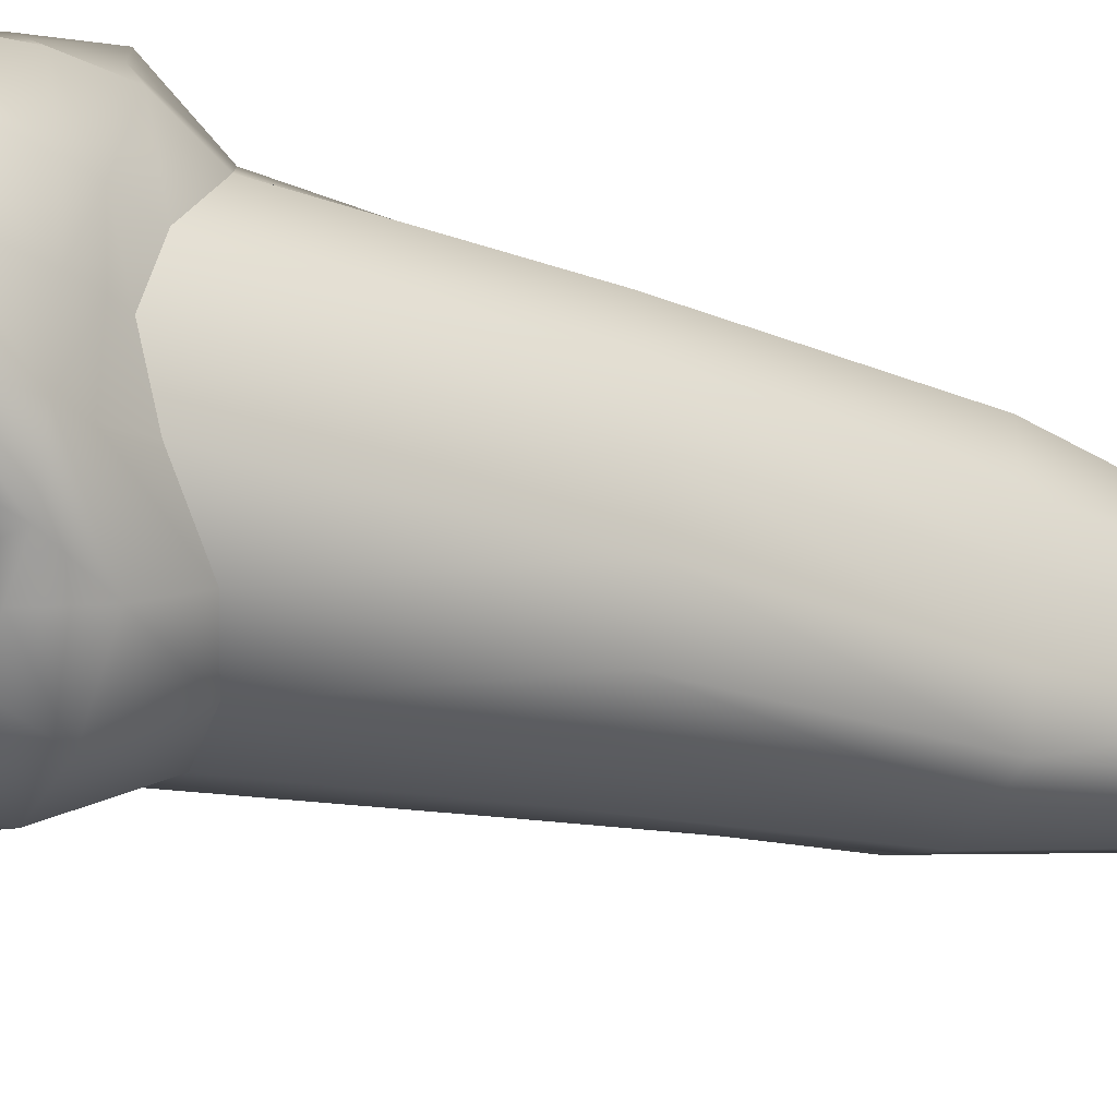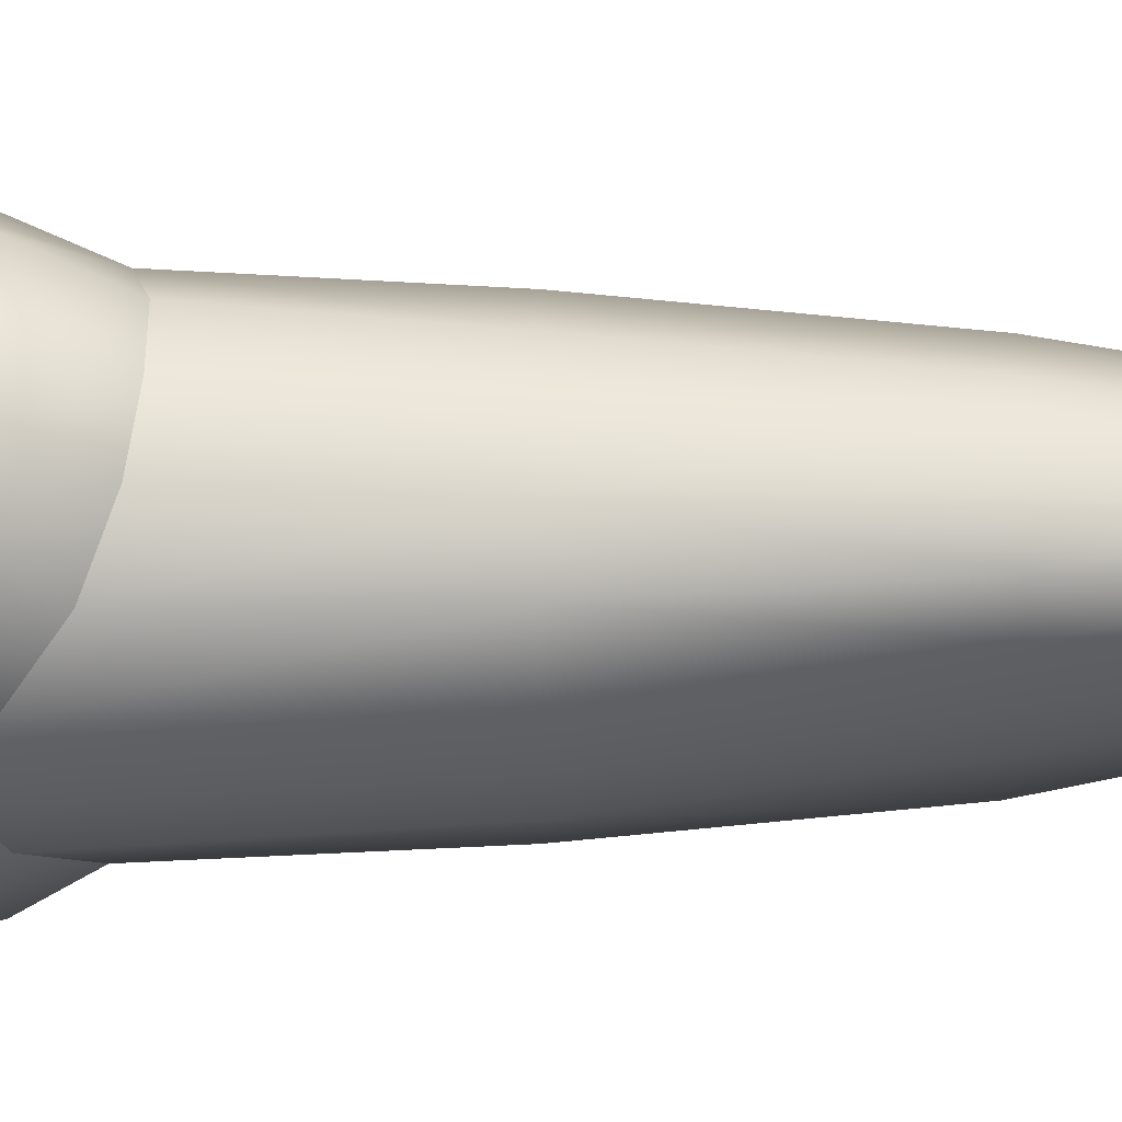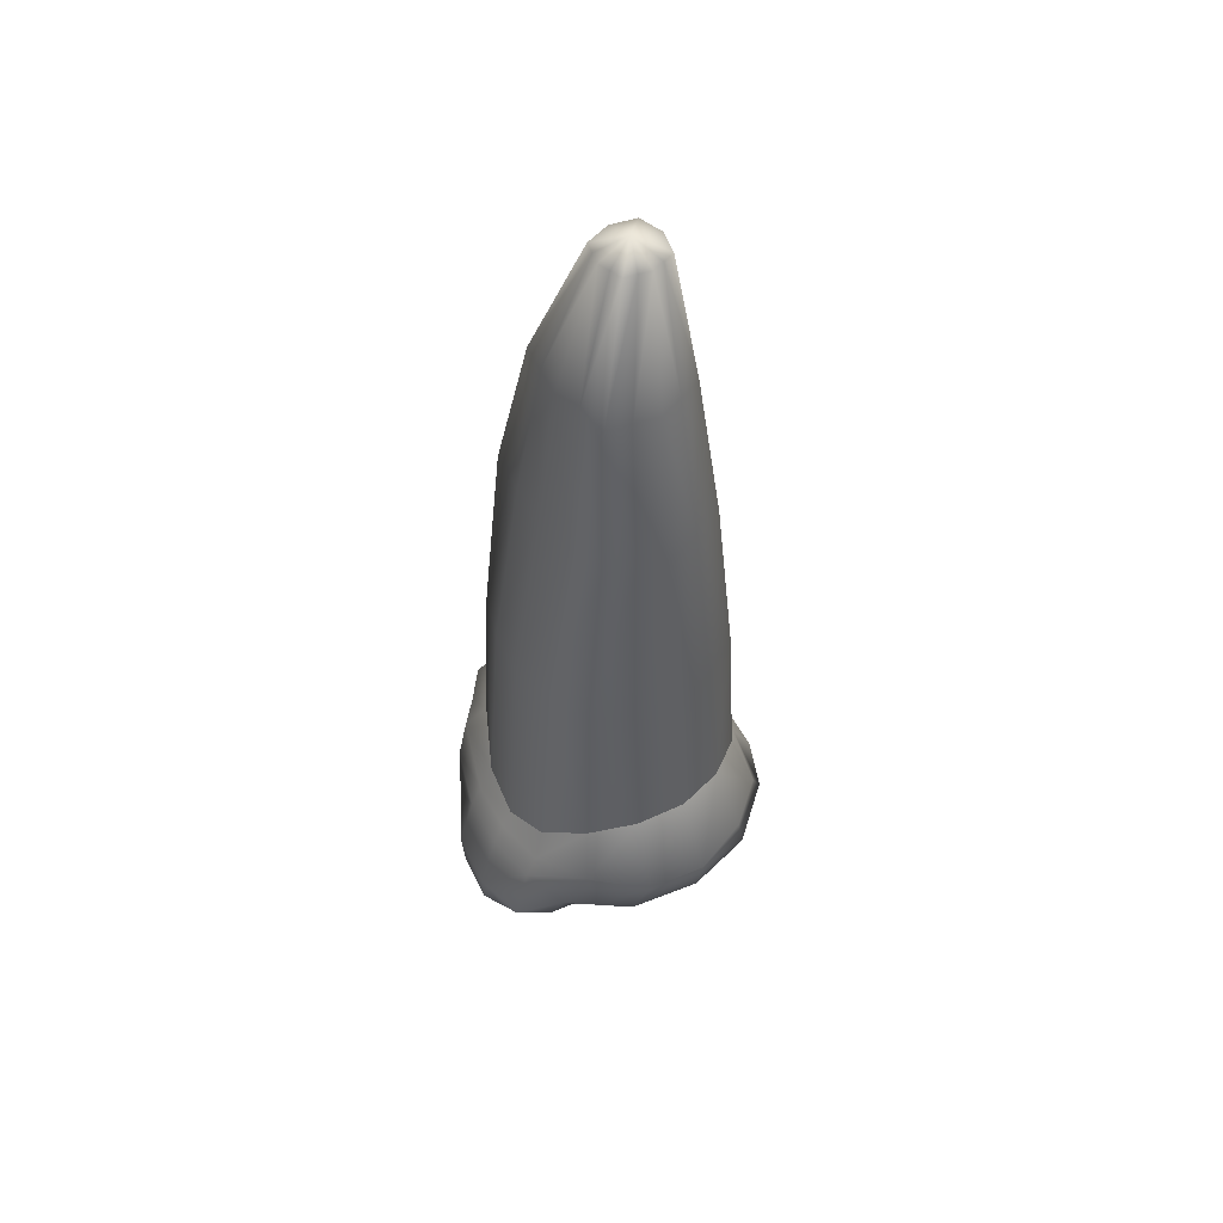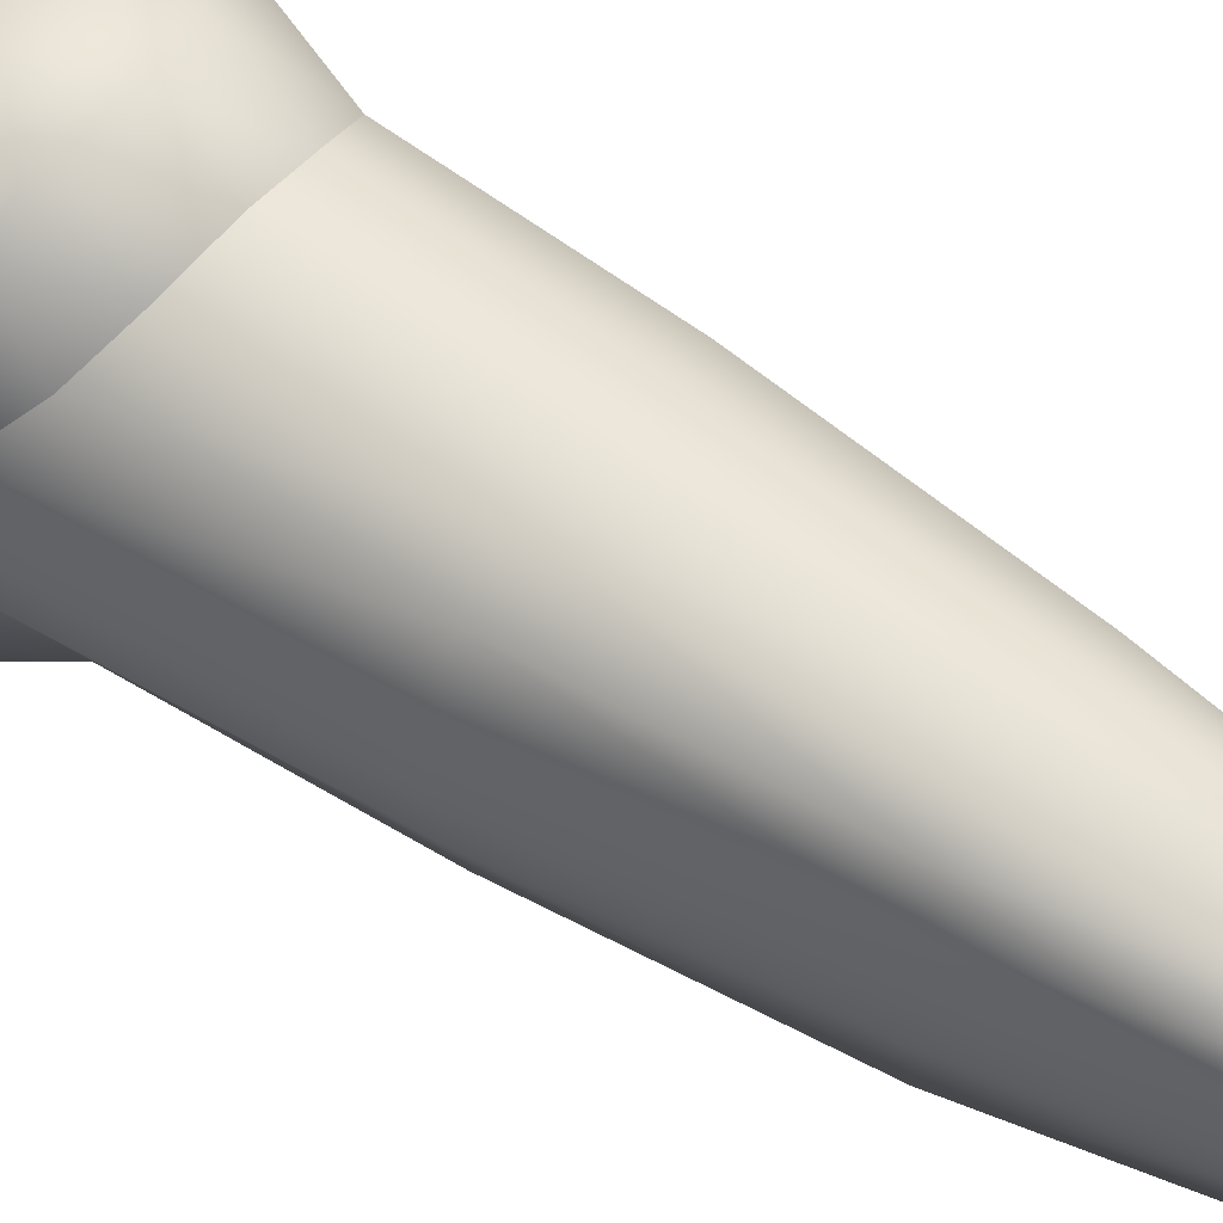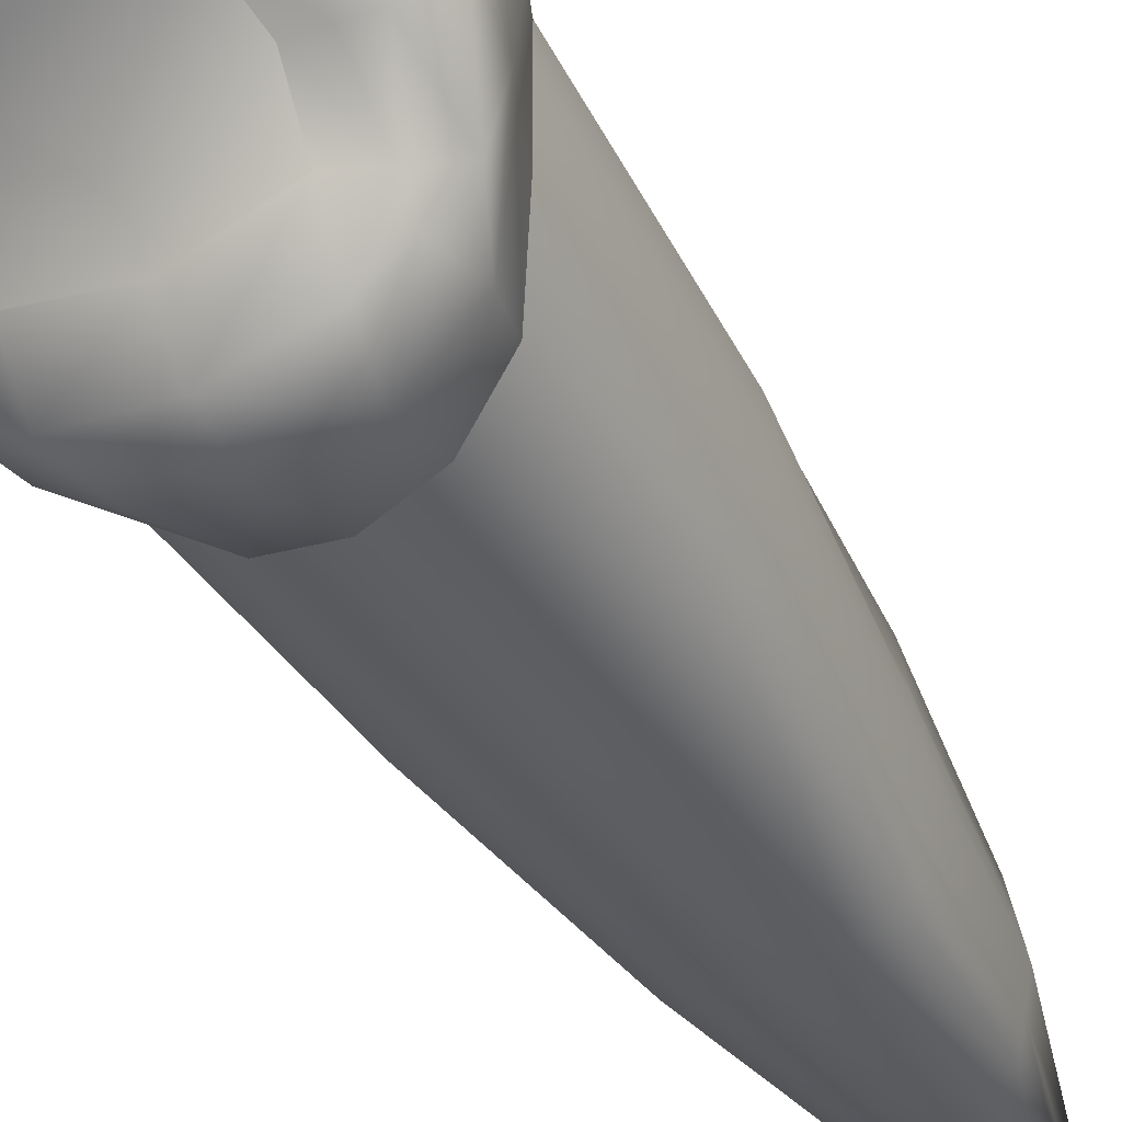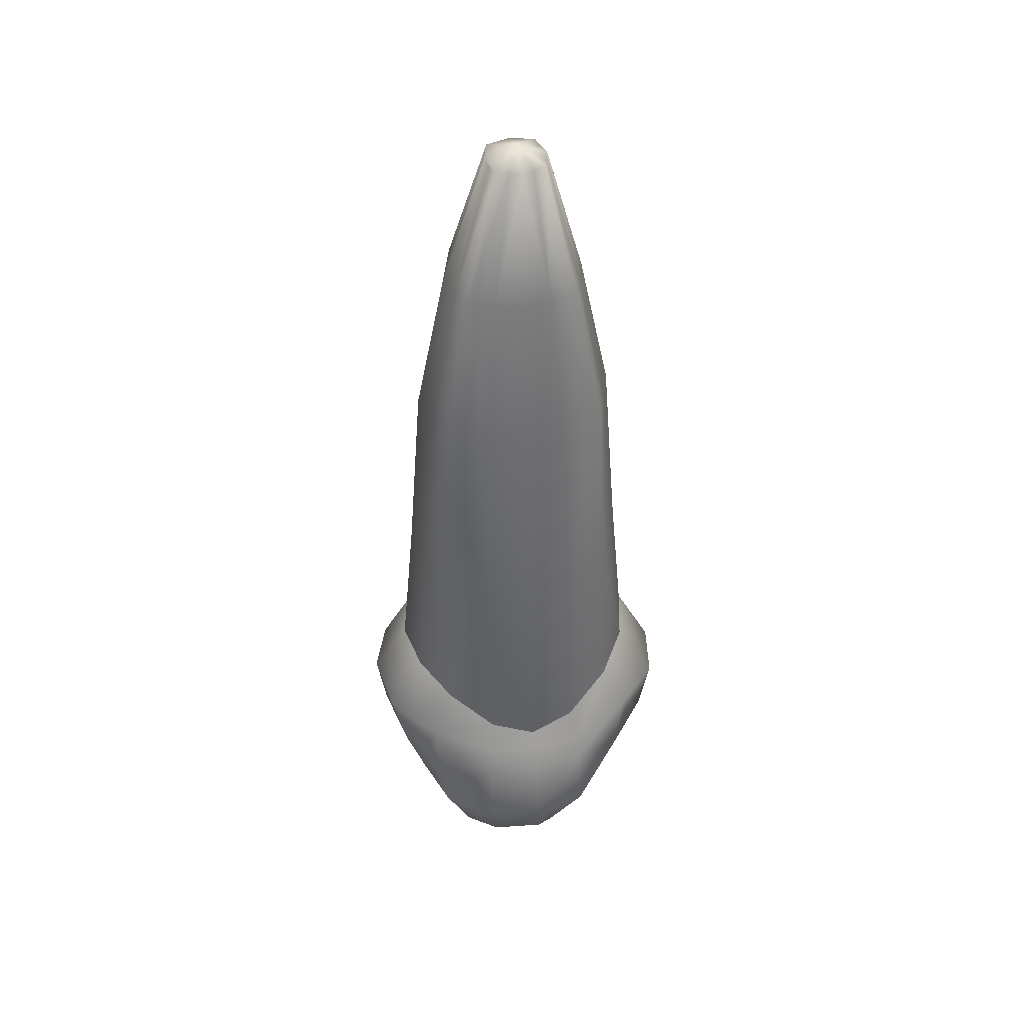
<metadata>
{"format":"obj","ext":"obj","renderer":"f3d","projection":"perspective","resolution":1024,"background":"white","views":[{"elev":-25.0,"azim":63.4,"up":"+Z"},{"elev":53.0,"azim":90.1,"up":"+Z"},{"elev":52.8,"azim":145.3,"up":"+Y"},{"elev":56.1,"azim":125.7,"up":"+Z"},{"elev":-44.3,"azim":29.7,"up":"+Z"},{"elev":44.6,"azim":78.5,"up":"+Y"}]}
</metadata>
<code>
o cube1_Buildup.021
v 0.8391 2.848 -0.01387
v -0.959 2.839 -0.01378
v -1.362 0.008902 0.01388
v 0.006417 0.01532 0.01382
v 1.268 -0.1694 0.01376
f 1 2 3 4 5
o cube1_Cementum.021
v 0.1361 13.28 0.3772
v -0.3771 13.56 -0.1275
v -0.3771 13.28 0.5195
v -0.1205 13.28 0.4483
v 0.3884 10.61 1.326
v 0.8847 10.61 1.177
v -0.8903 13.28 0.3772
v -1.035 13.28 -0.1275
v -0.9627 13.28 0.1248
v -1.101 10.61 1.177
v -0.6044 10.61 1.326
v -0.6337 13.28 0.4483
v 0.1361 13.28 -0.6321
v 0.2084 13.28 -0.3798
v 0.9942 10.61 -0.5967
v 0.8847 10.61 -1.188
v -0.8903 13.28 -0.6321
v -1.101 10.61 -1.188
v -1.21 10.61 -0.5967
v -0.9627 13.28 -0.3798
v 1.85 -0.487 1.921
v 1.701 3.368 1.816
v 0.891 3.368 2.223
v 0.9991 -0.09976 2.517
v -0.108 10.61 1.476
v 0.2808 13.28 -0.1275
v 0.2084 13.28 0.1248
v 0.9942 10.61 0.5855
v 1.104 10.61 -0.005635
v -1.851 -0.2159 1.921
v -0.9996 0.02824 2.517
v -0.8918 3.368 2.223
v -1.702 3.368 1.816
v -1.32 10.61 -0.005635
v -1.21 10.61 0.5855
v 1.85 -0.487 -1.906
v 1.701 3.368 -1.801
v 2.051 3.368 -0.9032
v 2.366 -1.228 -0.9617
v -0.3771 13.28 -0.7745
v -0.1205 13.28 -0.7033
v 0.3884 10.61 -1.338
v -0.108 10.61 -1.487
v -0.6044 10.61 -1.338
v -0.6337 13.28 -0.7033
v -1.851 -0.2159 -1.906
v -2.366 -0.6783 -1.028
v -2.052 3.368 -0.9372
v -1.702 3.368 -1.801
v -0.000216 0.04691 2.741
v -0.000388 3.368 2.44
v -2.523 -0.9092 0.007408
v -2.366 -0.6783 1.043
v -2.052 3.368 0.952
v -2.205 3.368 0.007408
v -0.000216 0.04691 -2.726
v -0.000388 3.368 -2.425
v 0.891 3.368 -2.208
v 0.9991 -0.09976 -2.502
v 2.522 -1.564 0.007408
v 2.204 3.368 0.007408
v 2.051 3.368 0.918
v 2.366 -1.228 0.9765
v 1.298 7.492 1.71
v 0.6488 7.492 1.919
v 1.298 7.492 -1.695
v 1.425 7.492 -0.8439
v -1.299 7.492 1.71
v -0.6496 7.492 1.919
v -1.299 7.492 -1.695
v -1.426 7.492 -0.8439
v -0.000388 7.492 -2.113
v 0.6488 7.492 -1.904
v 1.553 7.492 0.007408
v 1.425 7.492 0.8587
v -0.000388 7.492 2.128
v -1.554 7.492 0.007408
v -1.426 7.492 0.8587
v -0.9996 0.02825 -2.502
v -0.8918 3.368 -2.208
v -0.6496 7.492 -1.904
f 6 7 8 9
f 6 9 10 11
f 12 7 13 14
f 12 15 16 17
f 18 19 20 21
f 22 23 24 25
f 26 27 28 29
f 8 7 12 17
f 8 30 10 9
f 31 32 33 34
f 31 34 20 19
f 35 36 37 38
f 13 7 22 25
f 13 39 40 14
f 41 42 43 44
f 45 46 47 48
f 45 48 49 50
f 51 52 53 54
f 55 29 28 56
f 57 58 59 60
f 61 62 63 64
f 65 66 67 68
f 69 70 28 27
f 69 11 10 70
f 71 72 43 42
f 71 21 20 72
f 73 74 16 15
f 73 38 37 74
f 75 76 24 23
f 75 54 53 76
f 77 78 63 62
f 77 48 47 78
f 79 80 67 66
f 79 34 33 80
f 81 70 10 30
f 81 56 28 70
f 82 83 40 39
f 82 60 59 83
f 68 67 27 26
f 44 43 66 65
f 32 31 7 6
f 14 40 15 12
f 46 45 7 18
f 17 16 30 8
f 19 18 7 31
f 25 24 39 13
f 50 22 7 45
f 50 49 23 22
f 64 63 42 41
f 84 85 62 61
f 78 47 21 71
f 80 33 11 69
f 74 37 56 81
f 76 53 60 82
f 72 20 34 79
f 86 49 48 77
f 86 85 54 75
f 83 59 38 73
f 11 33 32 6
f 21 47 46 18
f 15 40 83 73
f 23 49 86 75
f 30 16 74 81
f 39 24 76 82
f 38 59 58 35
f 54 85 84 51
f 56 37 36 55
f 60 53 52 57
f 27 67 80 69
f 42 63 78 71
f 62 85 86 77
f 66 43 72 79
o cube1_D.021
v -3.025 -5.097 0.007407
v -2.836 -4.962 1.07
v -3.357 -3.631 1.18
v -3.542 -3.631 0.007407
v -3.282 -3.631 -1.095
v -2.76 -4.949 -0.4028
v -2.325 -5.789 0.007407
v -2.111 -5.654 0.8411
v -2.372 -2.369 2.371
v -2.528 -3.631 2.198
v -1.946 -3.631 2.397
v -1.905 -2.369 2.69
v -3.071 -2.369 1.094
v -1.682 -1.415 2.737
v -2.142 -1.415 2.372
v -2.603 -2.369 -2.065
v -3.071 -2.369 -1.079
v -2.56 -1.415 -1.082
v -2.148 -1.415 -2.357
v -2.037 -2.685 -2.113
v -2.016 -3.631 -1.424
v -2.528 -3.631 -1.521
v -3.203 -2.369 0.007408
v -2.56 -1.415 1.097
v -2.658 -1.415 0.007408
v -1.862 -5.549 1.239
v -2.316 -4.722 1.668
v -2.563 -4.722 -0.7802
v -2.128 -5.529 -0.5316
v -1.984 -4.722 -0.9249
v -1.78 -4.722 1.738
v -2.021 -2.369 -2.529
v -1.794 -5.535 -0.6718
v -1.983 -5.659 -0.531
f 87 88 89 90
f 87 90 91 92
f 87 93 94 88
f 95 96 97 98
f 95 99 89 96
f 95 98 100 101
f 102 103 104 105
f 102 106 107 108
f 109 99 110 111
f 109 103 91 90
f 88 94 112 113
f 92 114 115
f 92 115 93 87
f 96 89 88 113
f 108 91 102
f 108 107 116 114
f 90 89 99 109
f 103 102 91
f 113 117 97 96
f 114 92 91 108
f 101 110 99 95
f 105 118 102
f 111 104 103 109
f 115 114 116 119
f 115 119 120
f 112 117 113
f 120 93 115
f 118 106 102
o cube1_Enamel2.021
v 1.85 -0.487 -1.906
v 2.366 -1.228 -0.9617
v 2.616 -1.897 -1.082
v 2.147 -1.415 -2.357
v -1.851 -0.2159 -1.906
v -2.148 -1.415 -2.357
v -2.56 -1.415 -1.082
v -2.366 -0.6783 -1.028
v -2.523 -0.9092 0.007408
v -2.658 -1.415 0.007408
v -2.56 -1.415 1.097
v -2.366 -0.6783 1.043
v -0.000216 0.04691 -2.726
v 0.9991 -0.09976 -2.502
v 1.221 -1.415 -3.284
v -0.000216 -1.415 -3.488
v 2.522 -1.564 0.007408
v 2.366 -1.228 0.9765
v 2.616 -1.897 1.097
v 2.748 -1.897 0.007408
v -0.000388 -2.369 -3.29
v 1.437 -2.369 -2.994
v -2.142 -1.415 2.372
v -1.851 -0.2159 1.921
v -0.9996 0.02825 -2.502
v -1.222 -1.415 -3.087
v -1.438 -2.369 -2.994
v -2.021 -2.369 -2.529
v 2.142 -1.415 2.372
v 1.85 -0.487 1.921
v 2.02 -2.369 -2.529
f 121 122 123 124
f 125 126 127 128
f 129 130 131 132
f 133 134 135 136
f 137 138 139 140
f 141 136 135 142
f 132 131 143 144
f 128 127 130 129
f 145 146 126 125
f 147 146 136 141
f 147 148 126 146
f 149 139 138 150
f 124 135 134 121
f 136 146 145 133
f 140 123 122 137
f 135 124 151 142
o cube1_F.005
v -0.000388 -4.722 2.17
v -0.000388 -3.631 2.87
v -1.364 -3.631 2.596
v -1.244 -4.722 1.807
v 1.275 -4.722 1.797
v 1.395 -3.631 2.596
v 0.02963 -5.436 1.63
v 1.131 -5.419 1.315
v -0.000388 -2.369 3.305
v 1.437 -2.369 3.009
v 1.221 -1.195 3.299
v -0.000216 -1.027 3.503
v -1.438 -2.369 3.009
v 1.919 -4.722 1.733
v 1.961 -3.631 2.397
v -1.946 -3.631 2.397
v -1.78 -4.722 1.738
v -1.136 -5.56 1.325
v 1.904 -2.369 2.69
v -1.905 -2.369 2.69
v -1.222 -1.195 3.102
v -1.682 -1.415 2.737
v 1.878 -5.225 1.291
v -1.862 -5.549 1.239
v 1.681 -1.415 2.836
f 152 153 154 155
f 152 156 157 153
f 152 158 159 156
f 160 153 157 161
f 160 161 162 163
f 160 164 154 153
f 156 165 166 157
f 155 154 167 168
f 155 169 158 152
f 161 157 166 170
f 154 164 171 167
f 163 172 164 160
f 172 173 171 164
f 159 174 165 156
f 168 175 169 155
f 170 176 162 161
o cube1_I.005
v -0.000388 -6.255 0.6793
v 1.072 -6.098 0.3911
v 1.131 -5.419 1.315
v 0.02963 -5.436 1.63
v -1.073 -6.098 0.3911
v -0.000388 -6.481 0.007407
v -0.000388 -6.255 -0.6544
v -0.3981 -6.221 -0.6469
v -0.8775 -5.419 -0.8281
v 0.1265 -5.436 -0.8928
v 1.32 -6.211 0.007407
v 1.141 -6.211 -0.3763
v 2.35 -5.253 0.0404
v 2.229 -5.225 0.6975
v -1.321 -6.211 0.007407
v -2.325 -5.789 0.007407
v -1.983 -5.659 -0.531
v -1.142 -6.211 -0.3763
v 1.878 -5.225 1.291
v -1.794 -5.535 -0.6718
v -0.7698 -6.216 -0.5835
v -2.111 -5.654 0.8411
v 0.769 -6.216 -0.5835
v 1.986 -5.259 -0.6517
v 2.151 -5.255 -0.407
v 0.3974 -6.221 -0.6469
v 1.131 -5.419 -0.8281
v -1.136 -5.56 1.325
v -1.862 -5.549 1.239
f 177 178 179 180
f 177 181 182
f 183 184 185 186
f 183 182 184
f 187 182 188
f 187 189 190 178
f 191 182 181
f 191 192 193 194
f 178 182 187
f 178 190 195
f 194 182 191
f 194 193 196 197
f 181 198 192 191
f 188 182 199
f 188 199 200 201
f 202 182 183
f 202 203 200 199
f 184 182 197
f 182 178 177
f 199 182 202
f 197 182 194
f 197 196 185 184
f 180 204 181 177
f 186 203 202 183
f 198 181 205
f 179 178 195
f 205 181 204
f 201 189 187 188
o cube1_L.021
v -0.000388 -4.722 -1.191
v 0.1265 -5.436 -0.8928
v -0.8775 -5.419 -0.8281
v -1.405 -4.722 -1.07
v -0.000388 -2.369 -3.29
v 1.437 -2.369 -2.994
v 1.47 -3 -2.16
v -0.000388 -3 -2.591
v -0.000388 -3.631 -1.891
v 1.503 -3.631 -1.327
v 1.404 -4.722 -1.07
v 1.131 -5.419 -0.8281
v 1.983 -4.722 -0.9249
v 1.986 -5.259 -0.6517
v -1.504 -3.631 -1.327
v -1.794 -5.535 -0.6718
v -1.984 -4.722 -0.9249
v 2.02 -2.369 -2.529
v 2.036 -2.685 -2.113
v 2.015 -3.631 -1.424
v -1.471 -3 -2.16
v -2.016 -3.631 -1.424
v -2.037 -2.685 -2.113
v -1.438 -2.369 -2.994
v -2.021 -2.369 -2.529
f 206 207 208 209
f 210 211 212 213
f 214 215 216 206
f 214 213 212 215
f 216 217 207 206
f 216 218 219 217
f 209 220 214 206
f 209 208 221 222
f 211 223 224 212
f 215 212 224 225
f 220 226 213 214
f 220 227 228 226
f 213 226 229 210
f 226 228 230 229
f 222 227 220 209
f 225 218 216 215
o cube1_M.021
v 3.344 -4.296 0.007407
v 3.154 -4.383 1.07
v 2.536 -5.075 0.8411
v 2.75 -4.988 0.007407
v 3.358 -3.631 0.007407
v 3.173 -3.631 1.18
v 2.385 -4.951 -0.4247
v 3.154 -4.383 -0.3225
v 2.371 -2.369 2.371
v 1.904 -2.369 2.69
v 1.961 -3.631 2.397
v 2.527 -3.631 2.198
v 2.602 -2.369 -2.065
v 3.173 -3.631 -1.095
v 2.527 -3.631 -1.521
v 2.036 -2.685 -2.113
v 2.02 -2.369 -2.529
v 2.977 -2.369 0.007408
v 2.854 -2.369 1.094
v 2.748 -1.897 0.007408
v 2.616 -1.897 1.097
v 2.562 -4.59 1.668
v 1.878 -5.225 1.291
v 2.562 -4.598 -0.7802
v 2.015 -3.631 -1.424
v 2.854 -2.369 -1.079
v 2.147 -1.415 -2.357
v 2.616 -1.897 -1.082
v 1.986 -5.259 -0.6517
v 1.983 -4.722 -0.9249
v 1.919 -4.722 1.733
v 2.142 -1.415 2.372
v 1.681 -1.415 2.836
v 2.229 -5.225 0.6975
v 2.35 -5.253 0.0404
v 2.151 -5.255 -0.407
f 231 232 233 234
f 231 235 236 232
f 231 234 237 238
f 239 240 241 242
f 243 244 245
f 243 246 247
f 248 249 236 235
f 248 250 251 249
f 232 252 253 233
f 238 244 235 231
f 238 237 254
f 242 236 249 239
f 245 244 238 254
f 245 255 246 243
f 235 244 256 248
f 256 243 257 258
f 256 258 250 248
f 244 243 256
f 254 237 259 260
f 252 232 236 242
f 252 242 241 261
f 262 263 240 239
f 251 262 239 249
f 234 233 264 265
f 233 253 264
f 237 266 259
f 261 253 252
f 265 266 237 234
f 247 257 243
f 260 255 245 254
o cube1_V.021
v 1.85 -0.487 1.921
v 1.681 -1.415 2.836
v 2.142 -1.415 2.372
v -1.851 -0.2159 1.921
v -1.682 -1.415 2.737
v -1.222 -1.195 3.102
v -0.9996 0.02824 2.517
v -0.000216 0.04691 2.741
v -0.000216 -1.027 3.503
v 1.221 -1.195 3.299
v 0.9991 -0.09976 2.517
v -2.142 -1.415 2.372
f 267 268 269
f 270 271 272 273
f 274 275 276 277
f 277 276 268 267
f 273 272 275 274
f 278 271 270
o cube1_default.019
v 1.268 -0.1694 0.01376
v 0.006417 0.01532 0.01382
v -1.362 0.008902 0.01388
v -0.959 2.839 -0.01378
v 0.8391 2.848 -0.01387
f 279 280 281 282 283

</code>
